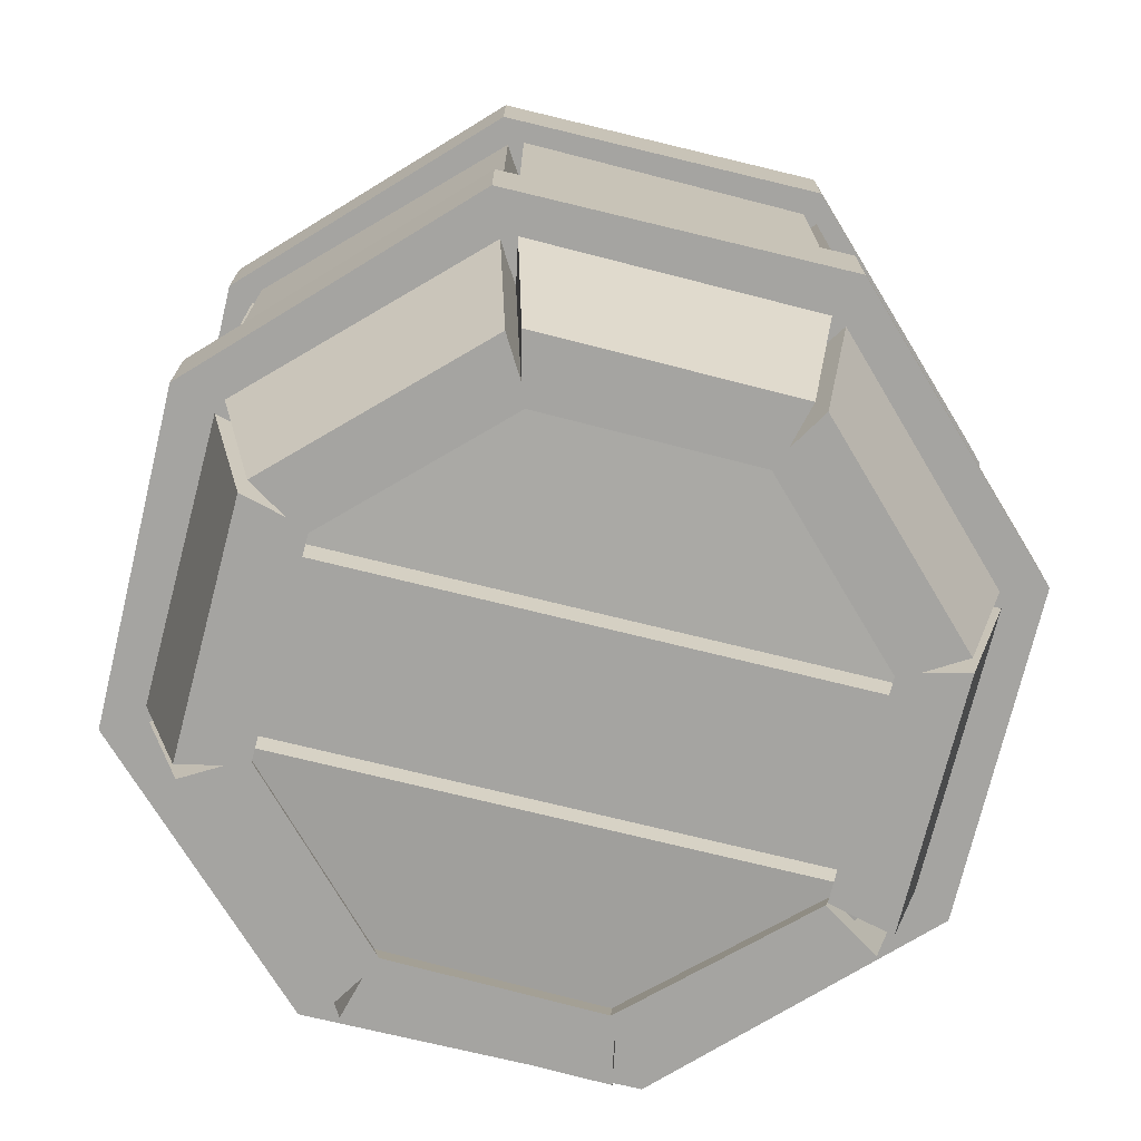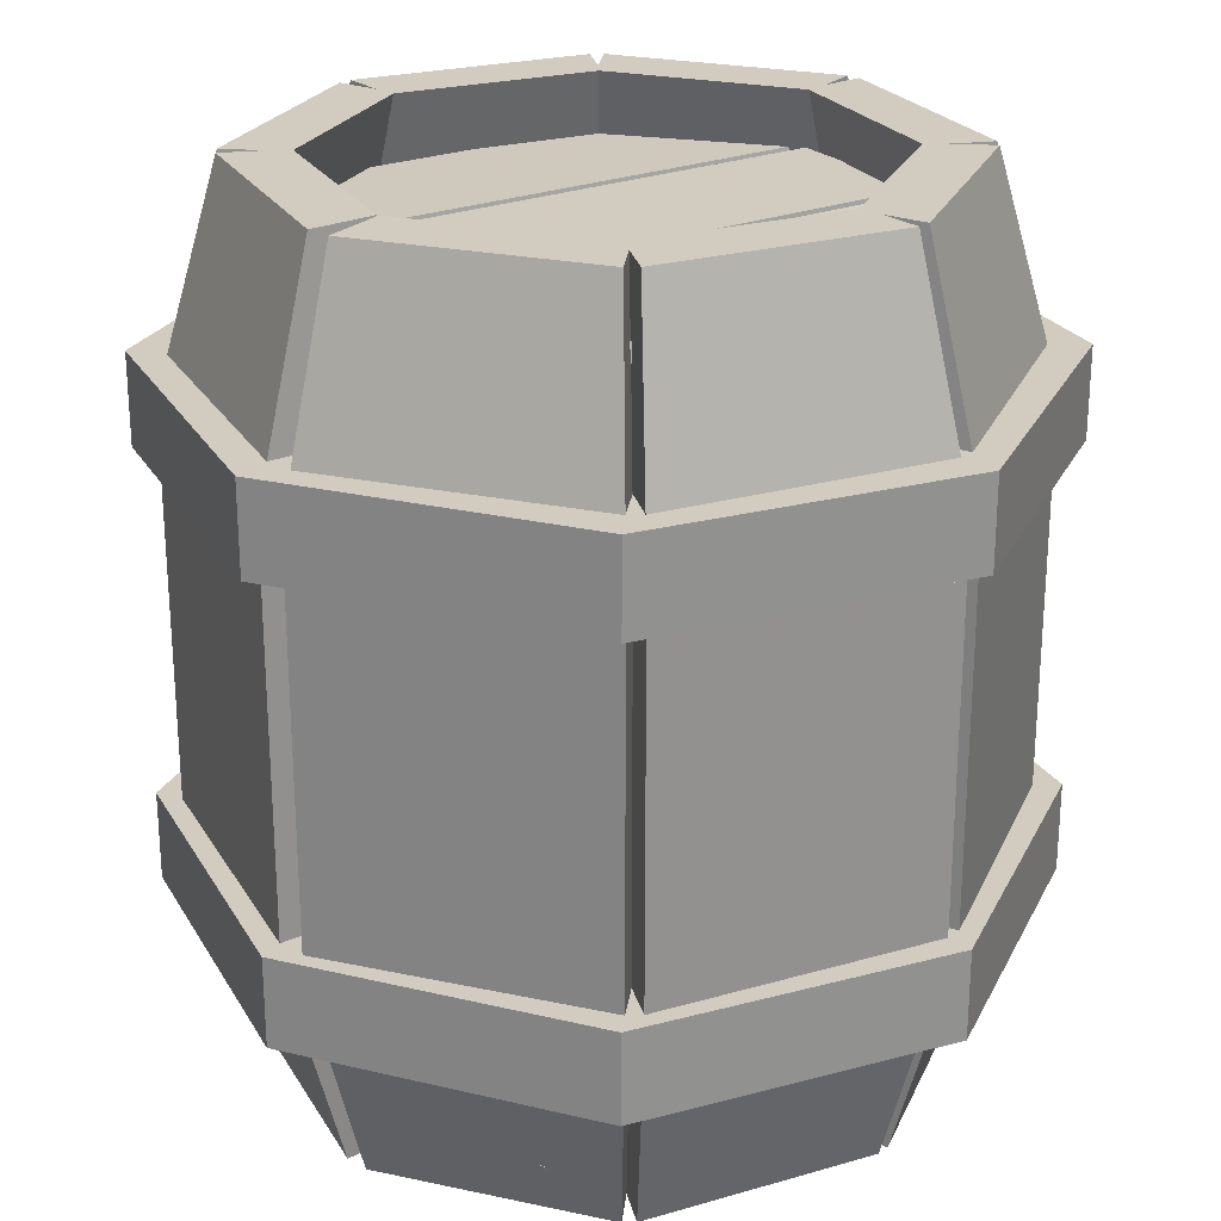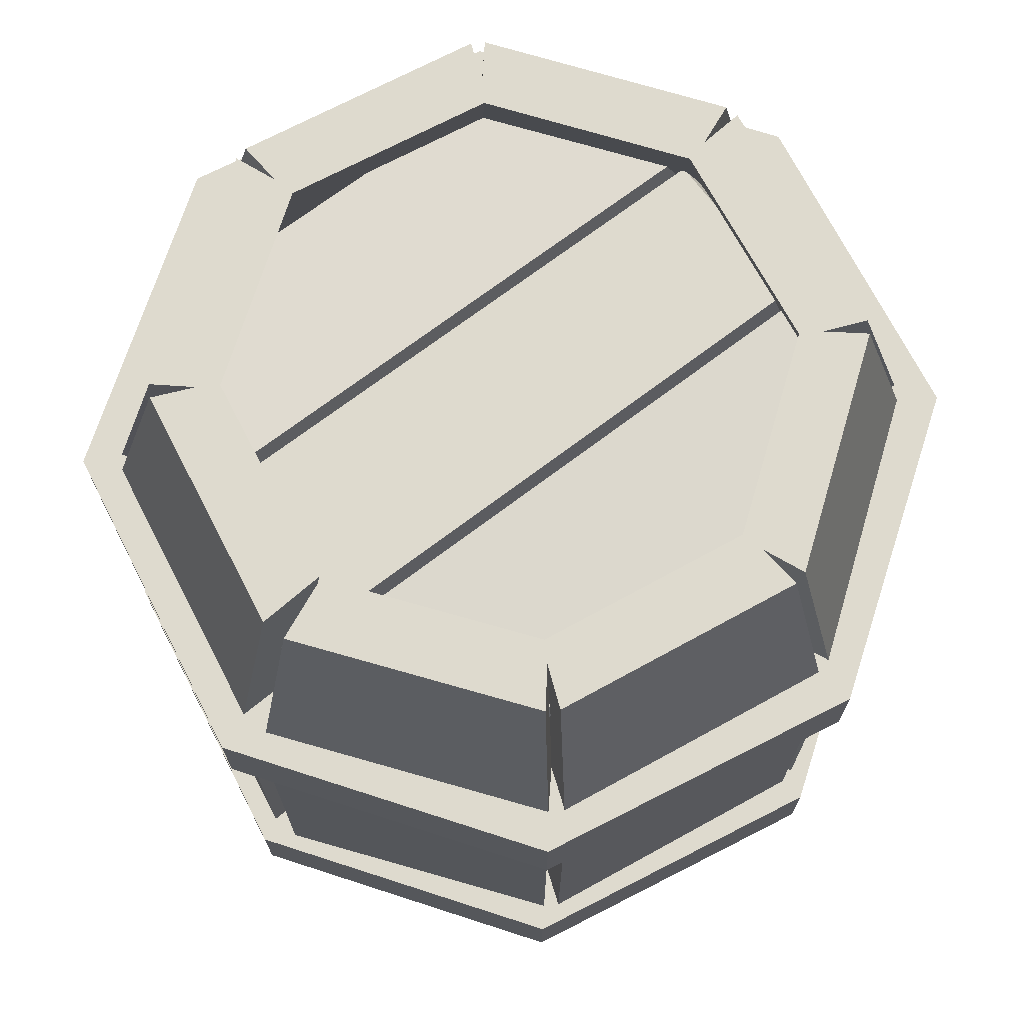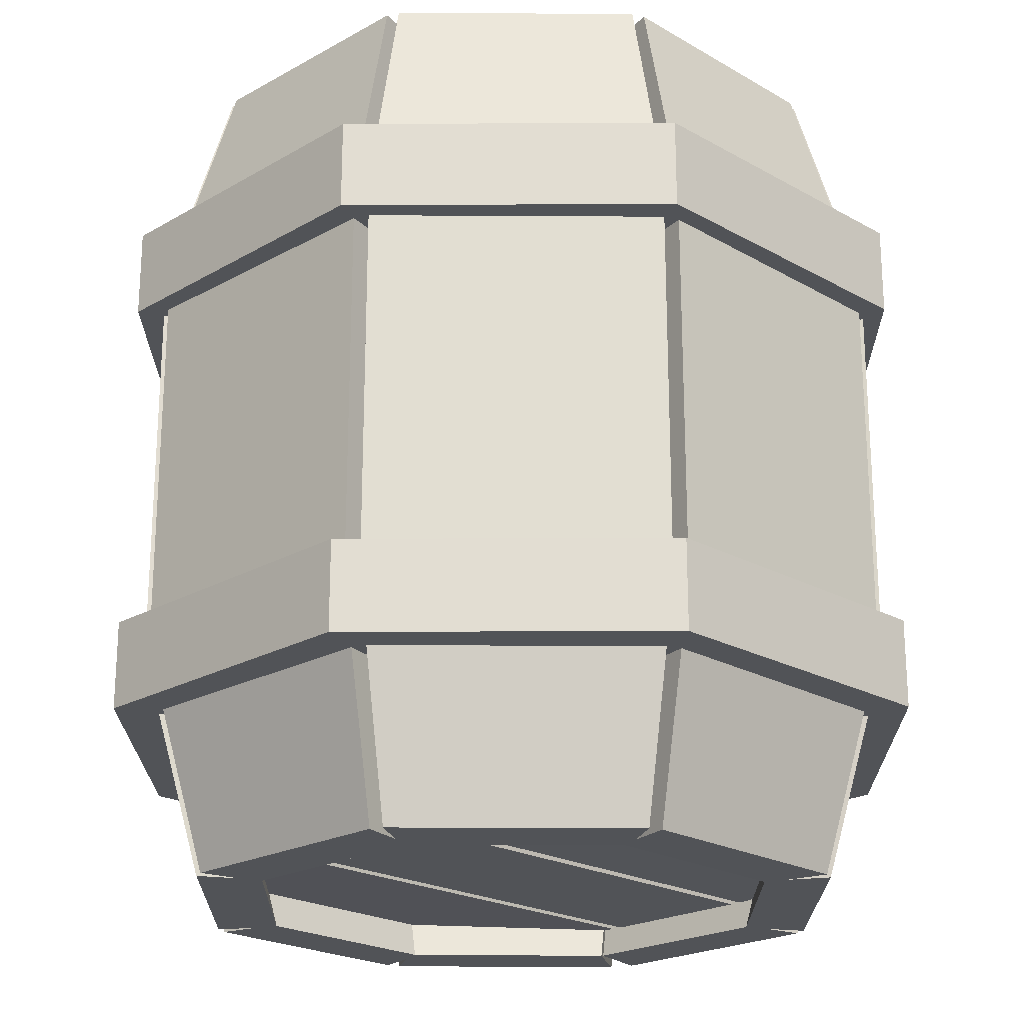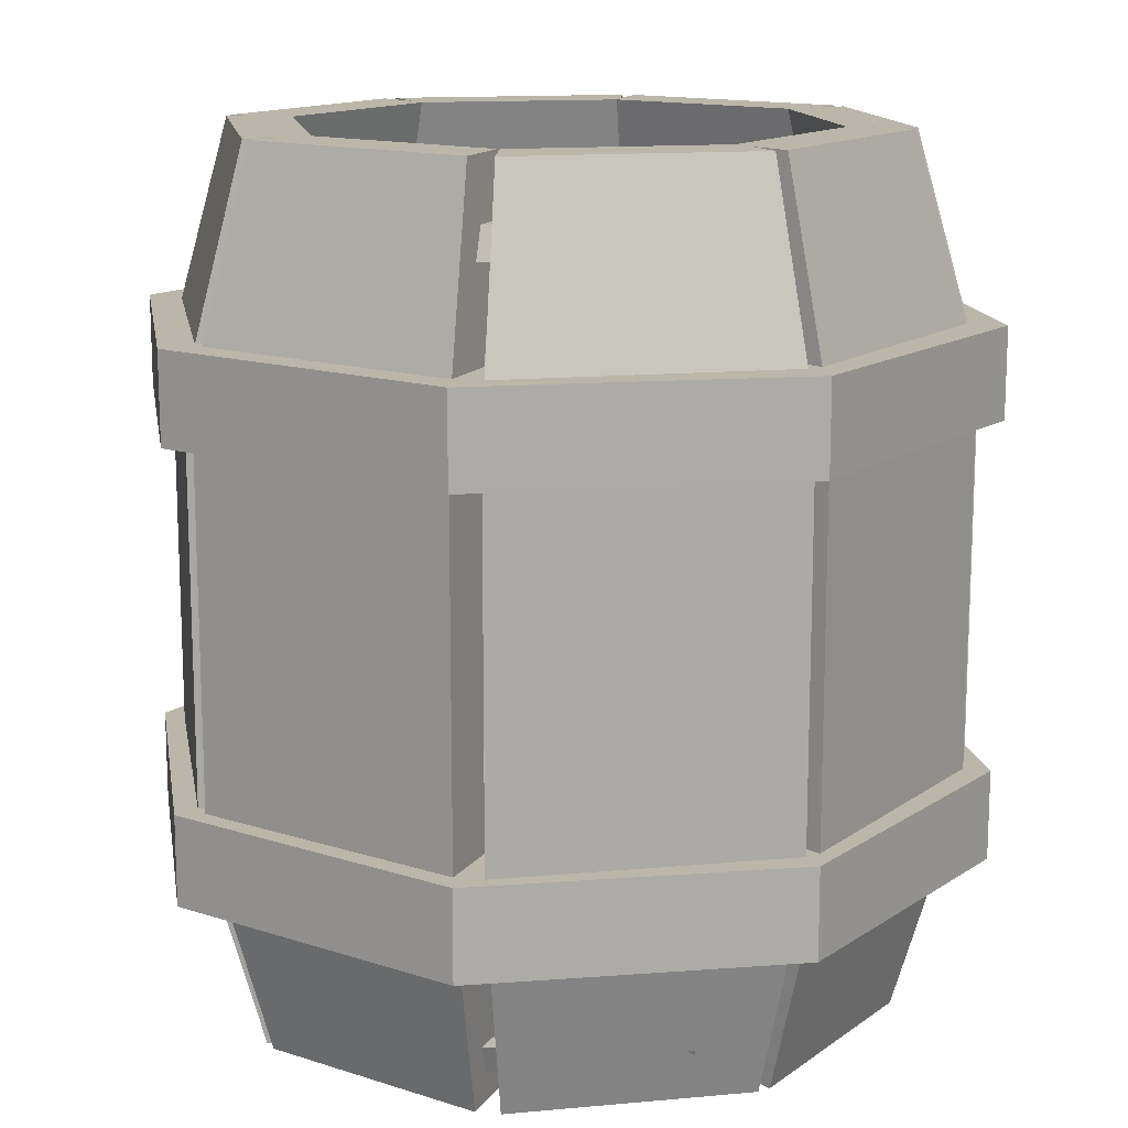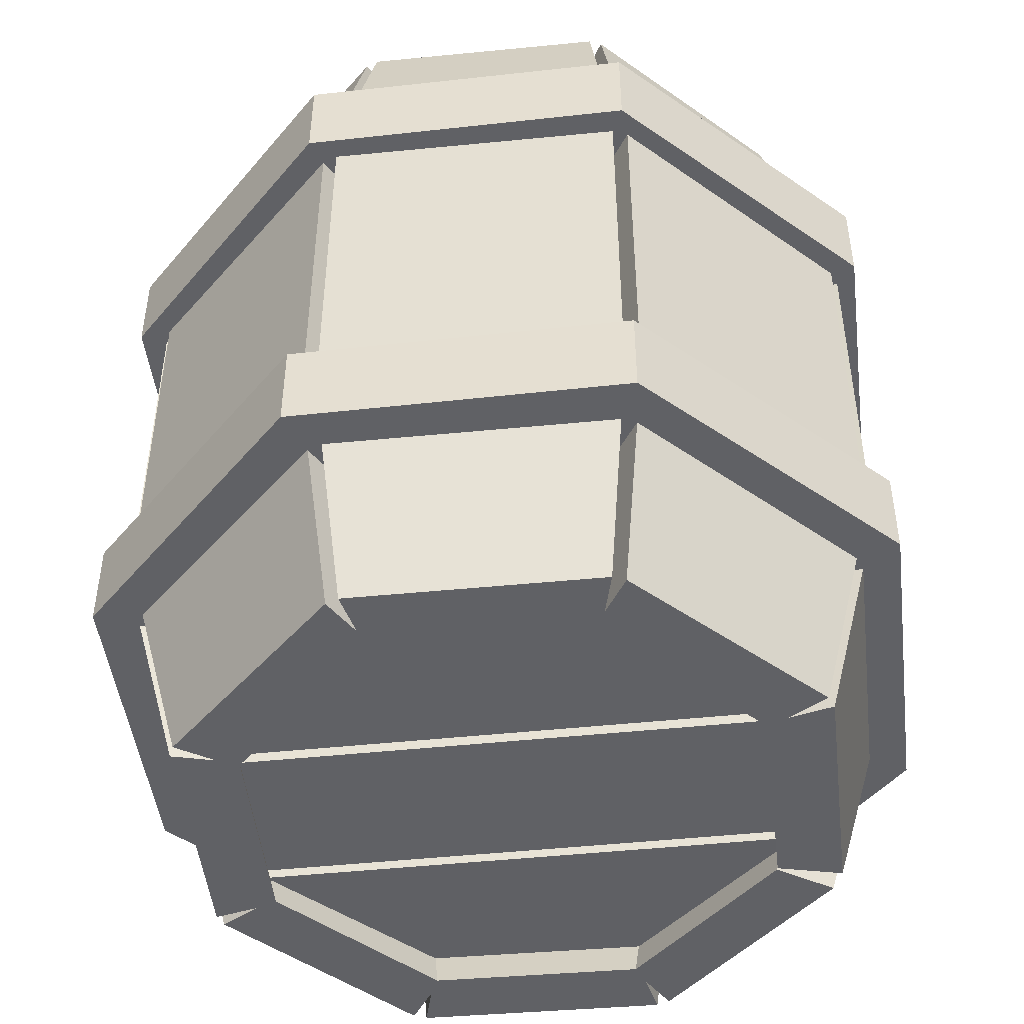
<metadata>
{"format":"obj","ext":"obj","renderer":"f3d","projection":"perspective","resolution":1024,"background":"white","views":[{"elev":-73.3,"azim":-103.9,"up":"+Y"},{"elev":24.2,"azim":66.0,"up":"+Y"},{"elev":71.1,"azim":62.6,"up":"+Y"},{"elev":-21.8,"azim":-134.9,"up":"+Y"},{"elev":14.1,"azim":35.2,"up":"+Y"},{"elev":-47.3,"azim":-83.2,"up":"+Y"}]}
</metadata>
<code>
o Cube.020_Cube.033
v 0.6166 0.3163 -0.2067
v 0.6079 0.2827 -0.2226
v 0.6166 0.3163 -0.8805
v 0.6079 0.2827 -0.8646
v 0.2497 0.3296 0.06292
v 0.2584 0.27 0.03424
v 0.2497 0.3296 -1.15
v 0.2584 0.27 -1.121
v 0.2429 0.3296 0.06292
v 0.2351 0.2697 0.03551
v 0.2429 0.3296 -1.15
v 0.2351 0.2697 -1.123
v -0.09855 0.3296 0.06292
v -0.09084 0.2697 0.03551
v -0.09855 0.3296 -1.15
v -0.09084 0.2697 -1.123
v -0.1054 0.3296 0.06292
v -0.1136 0.27 0.0357
v -0.1054 0.3296 -1.15
v -0.1136 0.27 -1.123
v -0.4723 0.3163 -0.2067
v -0.464 0.2827 -0.2218
v -0.4723 0.3163 -0.8805
v -0.464 0.2827 -0.8654
v -0.1807 0.2096 0.049
v -0.1807 1.95 0.049
v -0.1502 0.2096 -0.07752
v -0.1502 1.95 -0.07752
v 0.3059 0.2096 0.049
v 0.3059 1.95 0.049
v 0.2753 0.2096 -0.07752
v 0.2753 1.95 -0.07752
v -0.2272 0.6566 0.1687
v -0.2272 1.503 0.1687
v -0.2005 1.503 0.04062
v -0.2005 0.6566 0.04062
v 0.3257 1.503 0.04062
v 0.3257 0.6566 0.04062
v 0.3524 1.503 0.1687
v 0.3524 0.6566 0.1687
v -0.5509 0.2096 -0.3039
v -0.5509 1.95 -0.3039
v -0.4401 0.2096 -0.3722
v -0.4401 1.95 -0.3722
v -0.2055 0.2096 0.0388
v -0.2055 1.95 0.0388
v -0.1381 0.2096 -0.07252
v -0.1381 1.95 -0.07252
v -0.6682 0.6566 -0.2517
v -0.6682 1.503 -0.2517
v -0.5591 1.503 -0.3238
v -0.5591 0.6566 -0.3238
v -0.1855 1.503 0.0468
v -0.1855 0.6566 0.0468
v -0.2567 1.503 0.1565
v -0.2567 0.6566 0.1565
v -0.5652 0.2096 -0.8151
v -0.5652 1.95 -0.8151
v -0.4385 0.2096 -0.7856
v -0.4385 1.95 -0.7856
v -0.5613 0.2096 -0.3286
v -0.5613 1.95 -0.3286
v -0.4351 0.2096 -0.3601
v -0.4351 1.95 -0.3601
v -0.6853 0.6566 -0.8607
v -0.6853 1.503 -0.8607
v -0.557 1.503 -0.835
v -0.557 0.6566 -0.835
v -0.5528 1.503 -0.3088
v -0.5528 0.6566 -0.3088
v -0.6806 1.503 -0.2811
v -0.6806 0.6566 -0.2811
v -0.2154 0.2096 -1.188
v -0.2154 1.95 -1.188
v -0.1461 0.2096 -1.078
v -0.1461 1.95 -1.078
v -0.5552 0.2096 -0.84
v -0.5552 1.95 -0.84
v -0.4434 0.2096 -0.7734
v -0.4434 1.95 -0.7734
v -0.2685 0.6566 -1.305
v -0.2685 1.503 -1.305
v -0.1955 1.503 -1.196
v -0.1955 0.6566 -1.196
v -0.5631 1.503 -0.82
v -0.5631 0.6566 -0.82
v -0.6734 1.503 -0.8903
v -0.6734 0.6566 -0.8903
v 0.2958 0.2096 -1.207
v 0.2958 1.95 -1.207
v 0.2673 0.2096 -1.08
v 0.2673 1.95 -1.08
v -0.1907 0.2096 -1.199
v -0.1907 1.95 -1.199
v -0.1582 0.2096 -1.073
v -0.1582 1.95 -1.073
v 0.3404 0.6566 -1.327
v 0.3404 1.503 -1.327
v 0.3157 1.503 -1.199
v 0.3157 0.6566 -1.199
v -0.2104 1.503 -1.19
v -0.2104 0.6566 -1.19
v -0.2392 1.503 -1.318
v -0.2392 0.6566 -1.318
v 0.6716 0.2096 -0.8597
v 0.6716 1.95 -0.8597
v 0.562 0.2096 -0.7896
v 0.562 1.95 -0.7896
v 0.3207 0.2096 -1.197
v 0.3207 1.95 -1.197
v 0.2551 0.2096 -1.084
v 0.2551 1.95 -1.084
v 0.7881 0.6566 -0.9138
v 0.7881 1.503 -0.9138
v 0.6801 1.503 -0.84
v 0.6801 0.6566 -0.84
v 0.3006 1.503 -1.204
v 0.3006 0.6566 -1.204
v 0.3701 1.503 -1.315
v 0.3701 0.6566 -1.315
v 0.6942 0.2096 -0.3488
v 0.6942 1.95 -0.3488
v 0.5669 0.2096 -0.3762
v 0.5669 1.95 -0.3762
v 0.6824 0.2096 -0.8352
v 0.6824 1.95 -0.8352
v 0.5567 0.2096 -0.8016
v 0.5567 1.95 -0.8016
v 0.8149 0.6566 -0.3052
v 0.8149 1.503 -0.3052
v 0.6863 1.503 -0.3288
v 0.6863 0.6566 -0.3288
v 0.6736 1.503 -0.8548
v 0.6736 0.6566 -0.8548
v 0.8009 1.503 -0.8846
v 0.8009 0.6566 -0.8846
v 0.3503 0.2096 0.02985
v 0.3503 1.95 0.02985
v 0.2793 0.2096 -0.07924
v 0.2793 1.95 -0.07924
v 0.6846 0.2096 -0.3238
v 0.6846 1.95 -0.3238
v 0.5716 0.2096 -0.3885
v 0.5716 1.95 -0.3885
v 0.4053 0.6566 0.1459
v 0.4053 1.503 0.1459
v 0.3306 1.503 0.03849
v 0.3306 0.6566 0.03849
v 0.6921 1.503 -0.3439
v 0.6921 0.6566 -0.3439
v 0.8035 1.503 -0.2754
v 0.8035 0.6566 -0.2754
v -0.4087 1.784 -0.1182
v -0.4028 1.818 -0.1355
v -0.5231 1.784 -0.7841
v -0.5118 1.818 -0.7699
v -0.000356 1.771 0.08597
v -0.0138 1.83 0.05908
v -0.2063 1.771 -1.113
v -0.21 1.83 -1.083
v 0.006393 1.771 0.08481
v 0.009365 1.831 0.0564
v -0.1995 1.771 -1.114
v -0.1872 1.831 -1.088
v 0.3438 1.771 0.02685
v 0.3315 1.831 0.001068
v 0.1379 1.771 -1.172
v 0.1349 1.831 -1.144
v 0.3506 1.771 0.02569
v 0.3541 1.83 -0.002613
v 0.1447 1.771 -1.173
v 0.1574 1.83 -1.148
v 0.6674 1.784 -0.3031
v 0.6567 1.818 -0.3166
v 0.553 1.784 -0.969
v 0.5474 1.818 -0.9526
v 0.3927 1.408 -1.367
v 0.3927 1.589 -1.367
v 0.8519 1.408 -0.9019
v 0.8519 1.589 -0.9019
v 0.848 1.408 -0.2485
v 0.848 1.589 -0.2485
v 0.3833 1.408 0.2108
v 0.3833 1.589 0.2108
v -0.2701 1.408 0.2069
v -0.2701 1.589 0.2069
v -0.7294 1.408 -0.2579
v -0.7294 1.589 -0.2579
v -0.7255 1.408 -0.9113
v -0.7255 1.589 -0.9113
v -0.2607 1.408 -1.371
v -0.2607 1.589 -1.371
v 0.3927 0.5313 -1.367
v 0.3927 0.7123 -1.367
v 0.8519 0.5313 -0.9019
v 0.8519 0.7123 -0.9019
v 0.848 0.5313 -0.2485
v 0.848 0.7123 -0.2485
v 0.3833 0.5313 0.2108
v 0.3833 0.7123 0.2108
v -0.2701 0.5313 0.2069
v -0.2701 0.7123 0.2069
v -0.7294 0.5313 -0.2579
v -0.7294 0.7123 -0.2579
v -0.7255 0.5313 -0.9113
v -0.7255 0.7123 -0.9113
v -0.2607 0.5313 -1.371
v -0.2607 0.7123 -1.371
f 1 2 4 3
f 3 4 8 7
f 7 8 6 5
f 5 6 2 1
f 3 7 5 1
f 8 4 2 6
f 9 10 12 11
f 11 12 16 15
f 15 16 14 13
f 13 14 10 9
f 11 15 13 9
f 16 12 10 14
f 17 18 20 19
f 19 20 24 23
f 23 24 22 21
f 21 22 18 17
f 19 23 21 17
f 24 20 18 22
f 34 26 28 35
f 37 32 30 39
f 39 30 26 34
f 27 31 29 25
f 32 28 26 30
f 29 40 33 25
f 40 39 34 33
f 31 38 40 29
f 38 37 39 40
f 25 33 36 27
f 33 34 35 36
f 32 37 35 28
f 27 36 38 31
f 50 42 44 51
f 53 48 46 55
f 55 46 42 50
f 43 47 45 41
f 48 44 42 46
f 45 56 49 41
f 56 55 50 49
f 47 54 56 45
f 54 53 55 56
f 41 49 52 43
f 49 50 51 52
f 48 53 51 44
f 43 52 54 47
f 66 58 60 67
f 69 64 62 71
f 71 62 58 66
f 59 63 61 57
f 64 60 58 62
f 61 72 65 57
f 72 71 66 65
f 63 70 72 61
f 70 69 71 72
f 57 65 68 59
f 65 66 67 68
f 64 69 67 60
f 59 68 70 63
f 82 74 76 83
f 85 80 78 87
f 87 78 74 82
f 75 79 77 73
f 80 76 74 78
f 77 88 81 73
f 88 87 82 81
f 79 86 88 77
f 86 85 87 88
f 73 81 84 75
f 81 82 83 84
f 80 85 83 76
f 75 84 86 79
f 98 90 92 99
f 101 96 94 103
f 103 94 90 98
f 91 95 93 89
f 96 92 90 94
f 93 104 97 89
f 104 103 98 97
f 95 102 104 93
f 102 101 103 104
f 89 97 100 91
f 97 98 99 100
f 96 101 99 92
f 91 100 102 95
f 114 106 108 115
f 117 112 110 119
f 119 110 106 114
f 107 111 109 105
f 112 108 106 110
f 109 120 113 105
f 120 119 114 113
f 111 118 120 109
f 118 117 119 120
f 105 113 116 107
f 113 114 115 116
f 112 117 115 108
f 107 116 118 111
f 130 122 124 131
f 133 128 126 135
f 135 126 122 130
f 123 127 125 121
f 128 124 122 126
f 125 136 129 121
f 136 135 130 129
f 127 134 136 125
f 134 133 135 136
f 121 129 132 123
f 129 130 131 132
f 128 133 131 124
f 123 132 134 127
f 146 138 140 147
f 149 144 142 151
f 151 142 138 146
f 139 143 141 137
f 144 140 138 142
f 141 152 145 137
f 152 151 146 145
f 143 150 152 141
f 150 149 151 152
f 137 145 148 139
f 145 146 147 148
f 144 149 147 140
f 139 148 150 143
f 153 154 156 155
f 155 156 160 159
f 159 160 158 157
f 157 158 154 153
f 155 159 157 153
f 160 156 154 158
f 161 162 164 163
f 163 164 168 167
f 167 168 166 165
f 165 166 162 161
f 163 167 165 161
f 168 164 162 166
f 169 170 172 171
f 171 172 176 175
f 175 176 174 173
f 173 174 170 169
f 171 175 173 169
f 176 172 170 174
f 177 178 180 179
f 179 180 182 181
f 181 182 184 183
f 183 184 186 185
f 185 186 188 187
f 187 188 190 189
f 180 178 192 190 188 186 184 182
f 189 190 192 191
f 191 192 178 177
f 177 179 181 183 185 187 189 191
f 193 194 196 195
f 195 196 198 197
f 197 198 200 199
f 199 200 202 201
f 201 202 204 203
f 203 204 206 205
f 196 194 208 206 204 202 200 198
f 205 206 208 207
f 207 208 194 193
f 193 195 197 199 201 203 205 207

</code>
